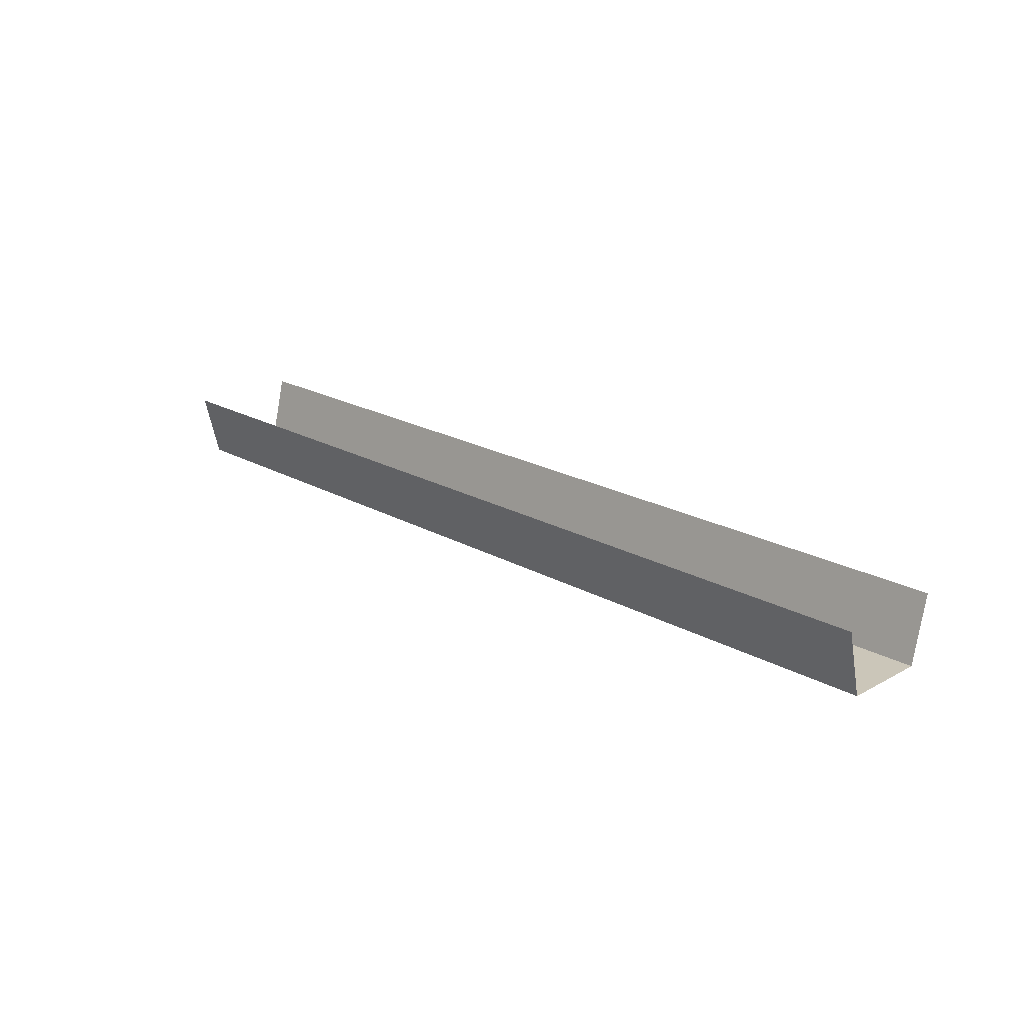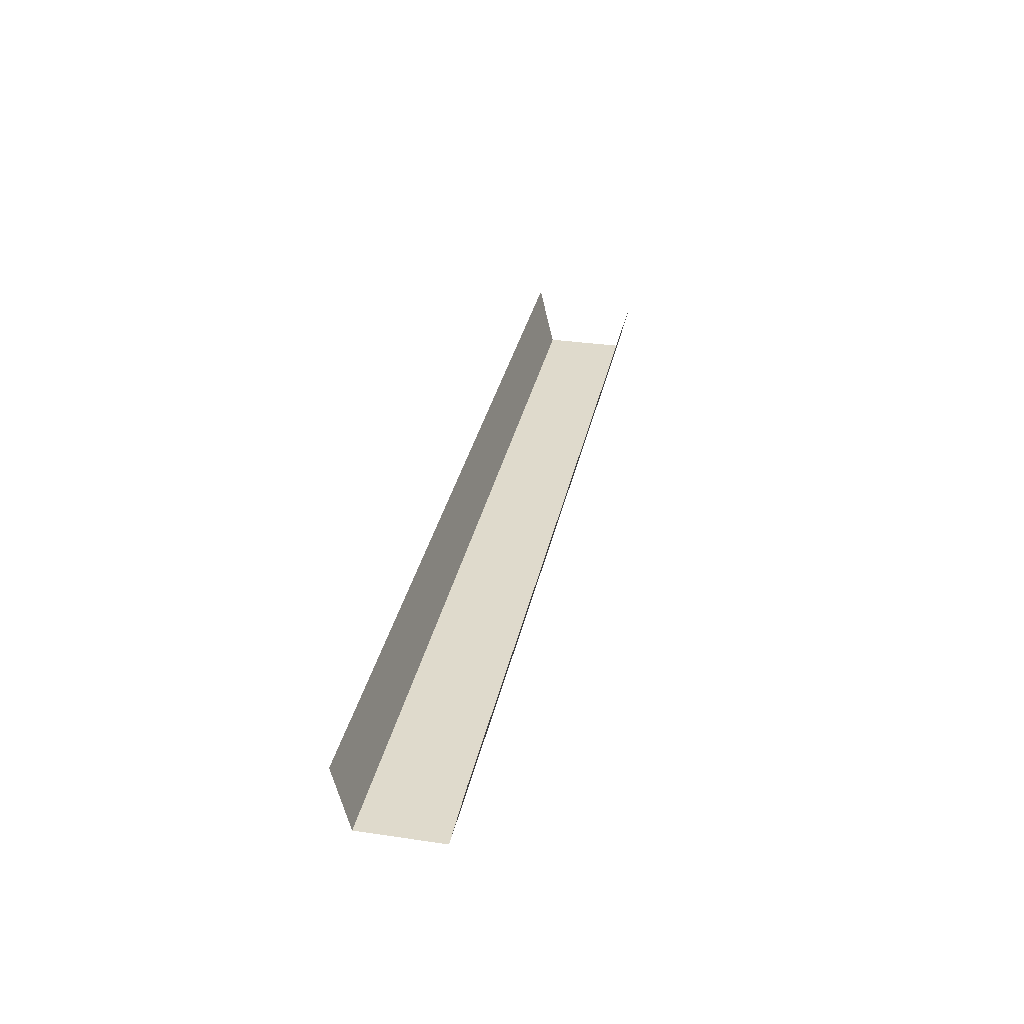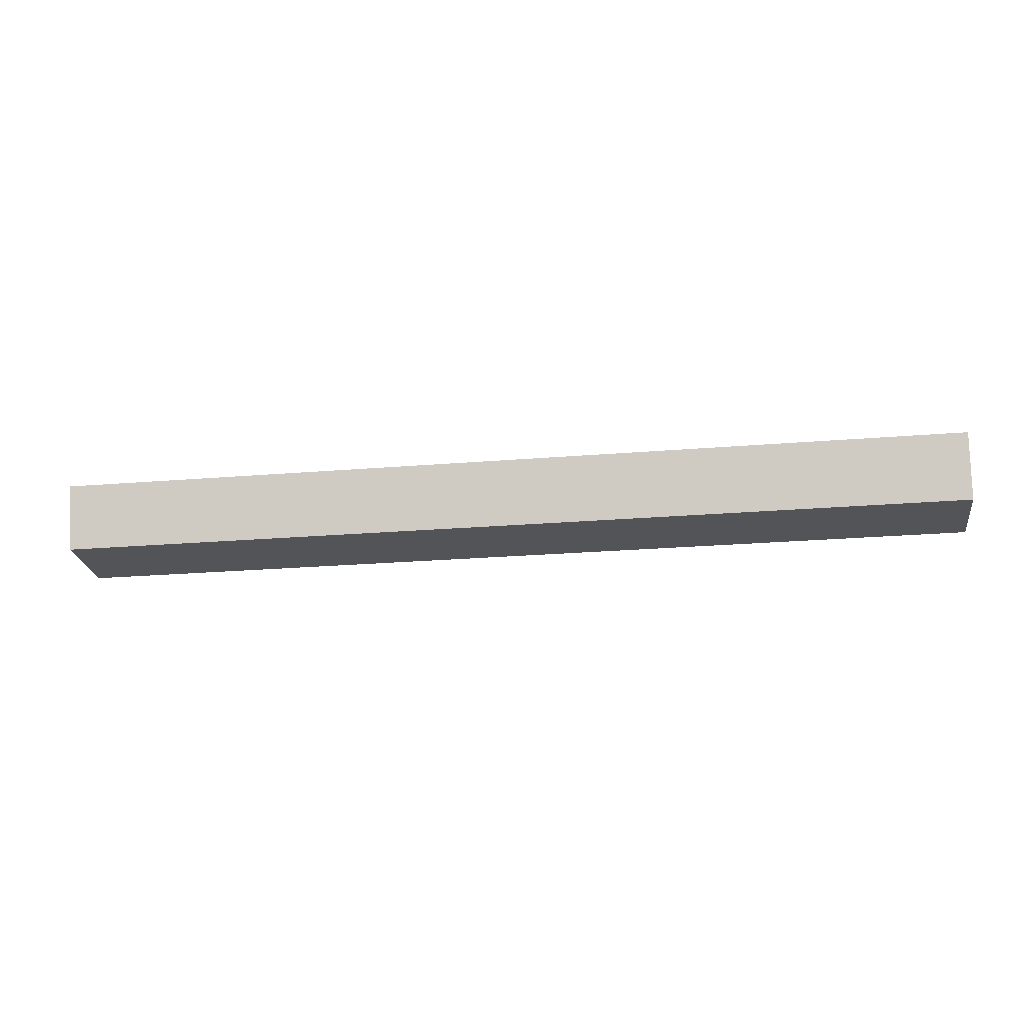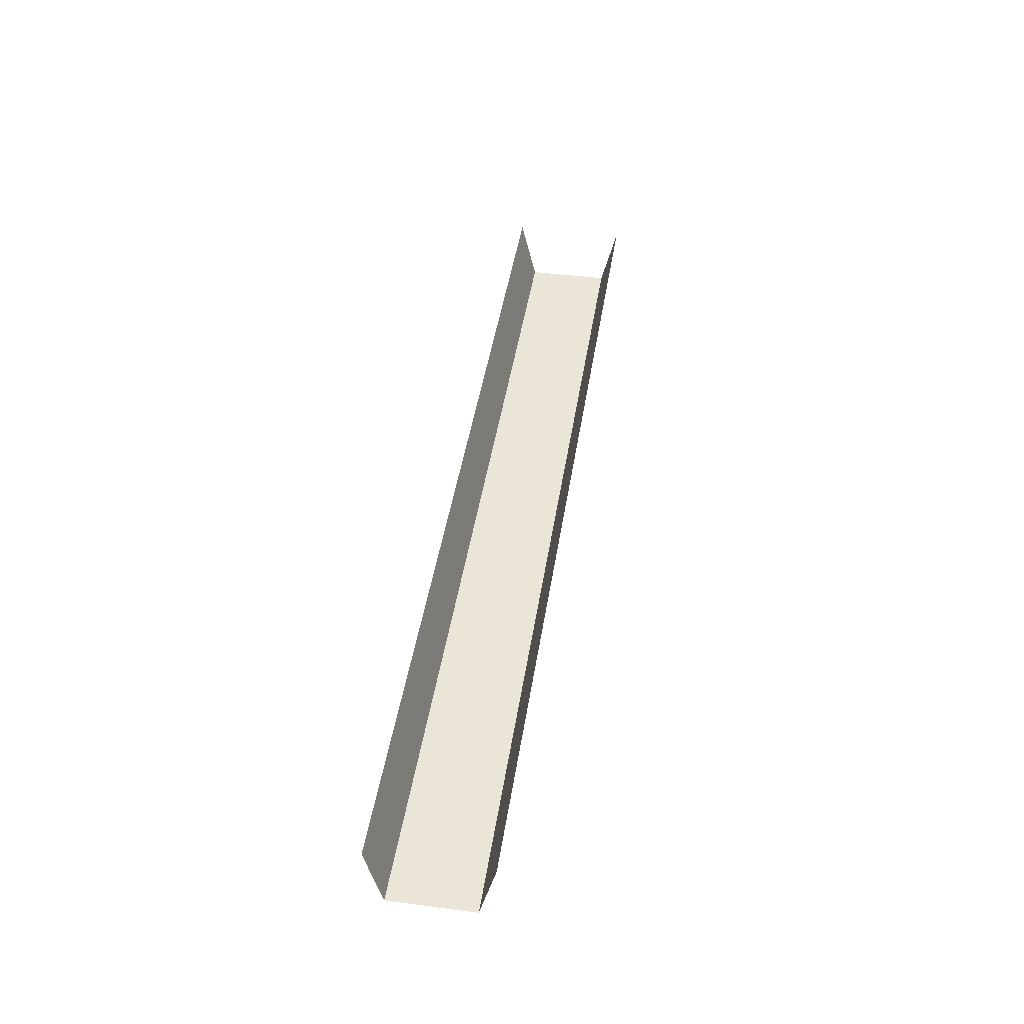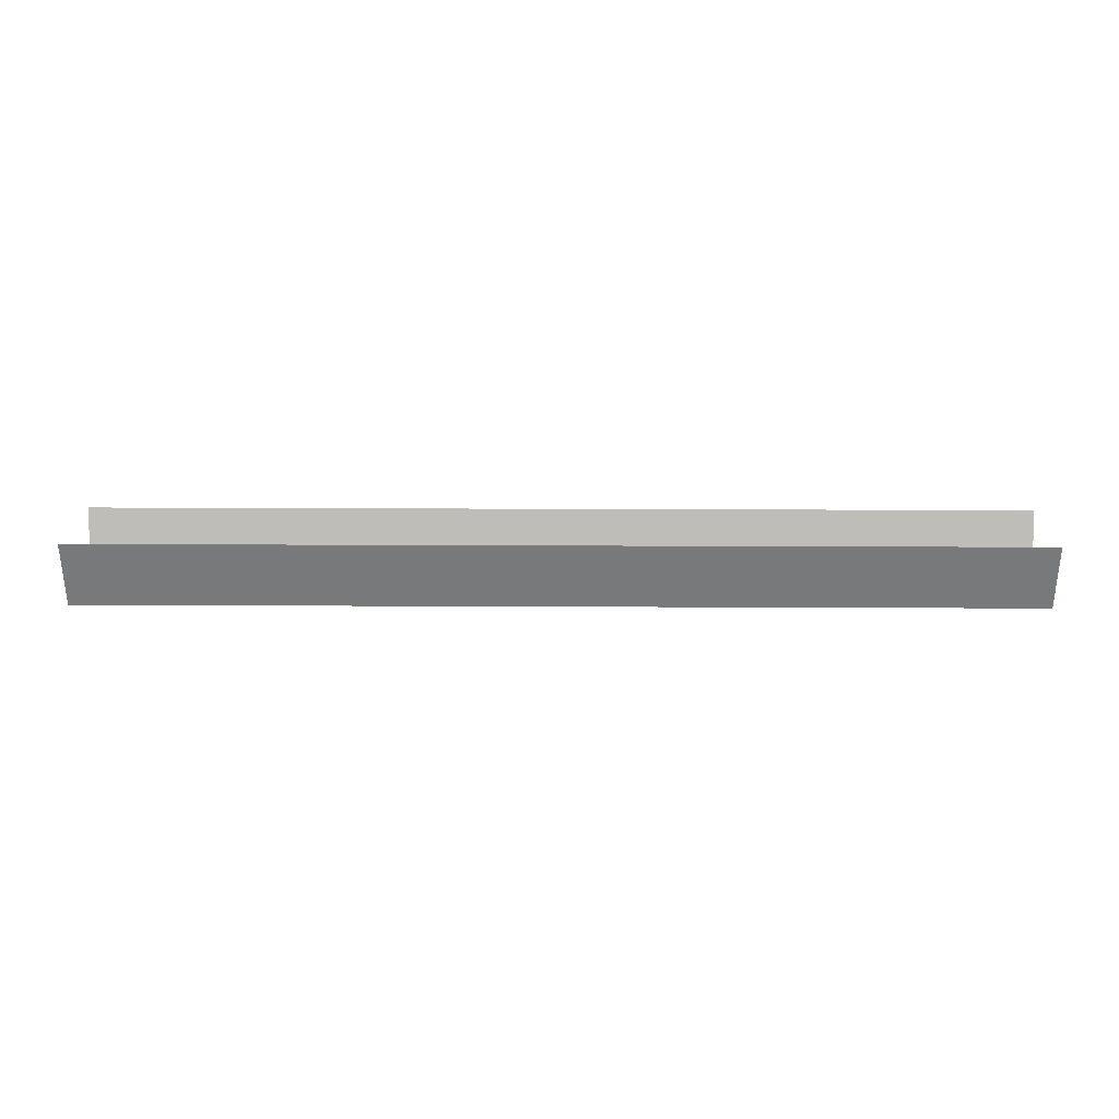
<metadata>
{"format":"obj","ext":"obj","renderer":"f3d","projection":"perspective","resolution":1024,"background":"white","views":[{"elev":20.8,"azim":45.3,"up":"+Y"},{"elev":32.5,"azim":101.6,"up":"+Y"},{"elev":-23.4,"azim":8.1,"up":"+Y"},{"elev":44.2,"azim":98.7,"up":"+Y"},{"elev":18.5,"azim":0.6,"up":"+Y"}]}
</metadata>
<code>
g default
v 100 271.6 -557
v 500 271.6 -557
v 100 300 -550
v 500 300 -550
v 100 300 -600
v 500 300 -600
v 100 271.6 -593
v 500 271.6 -593
g Roof_Drain_Long_LP
f 1 2 4 3
f 5 6 8 7
f 7 8 2 1

</code>
